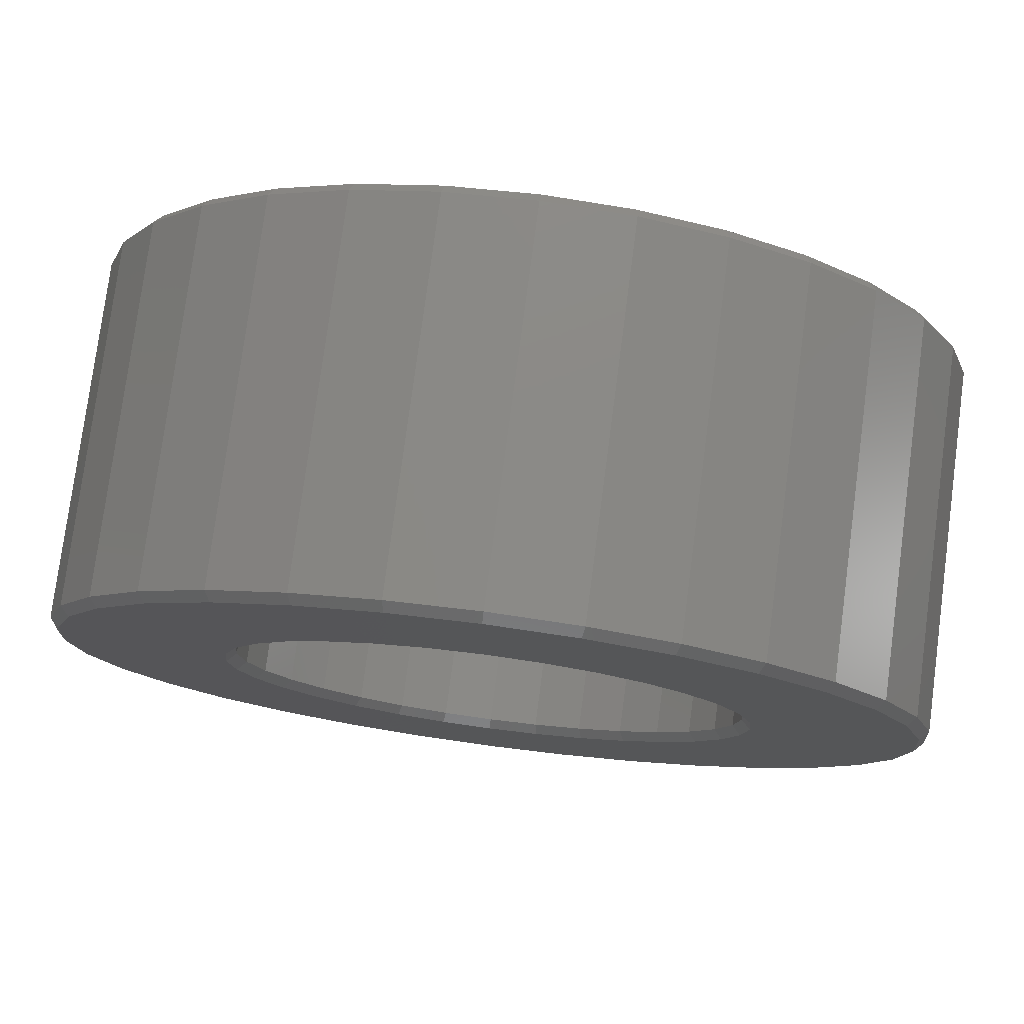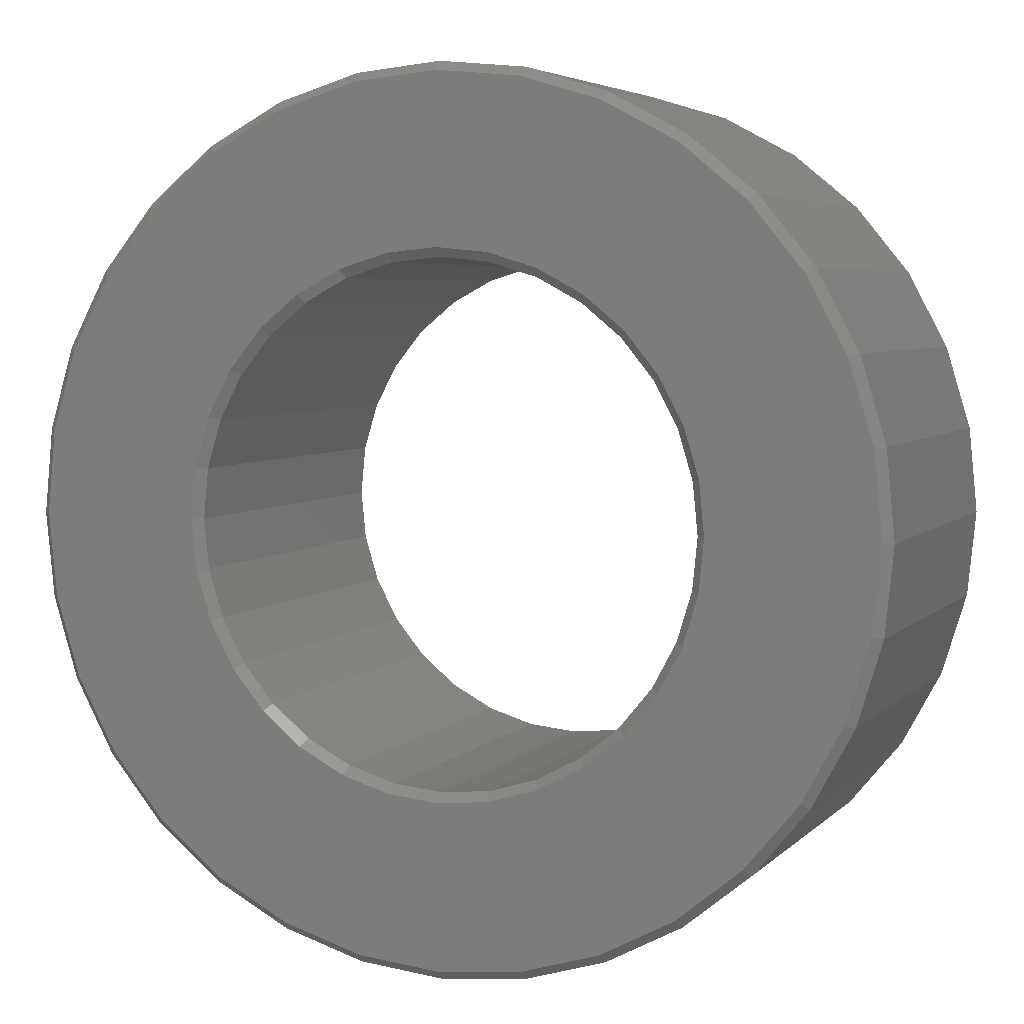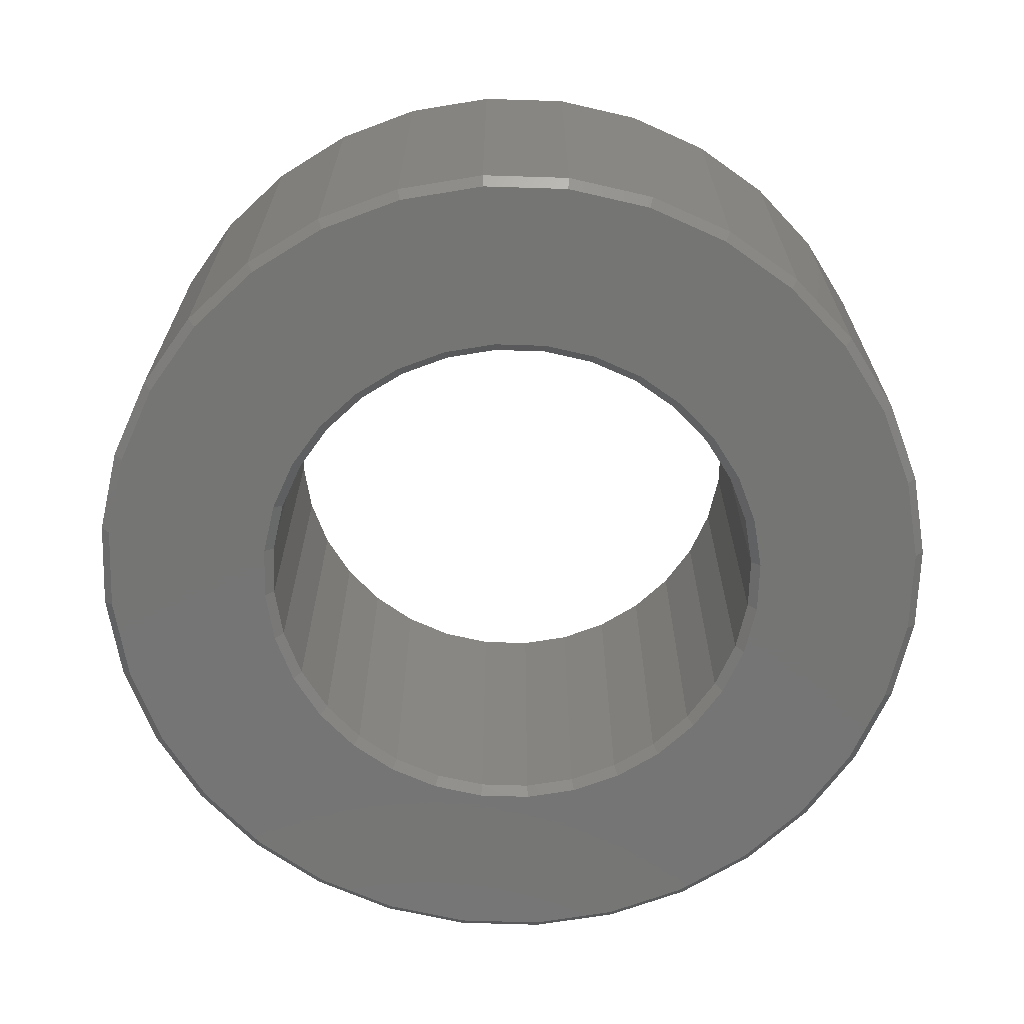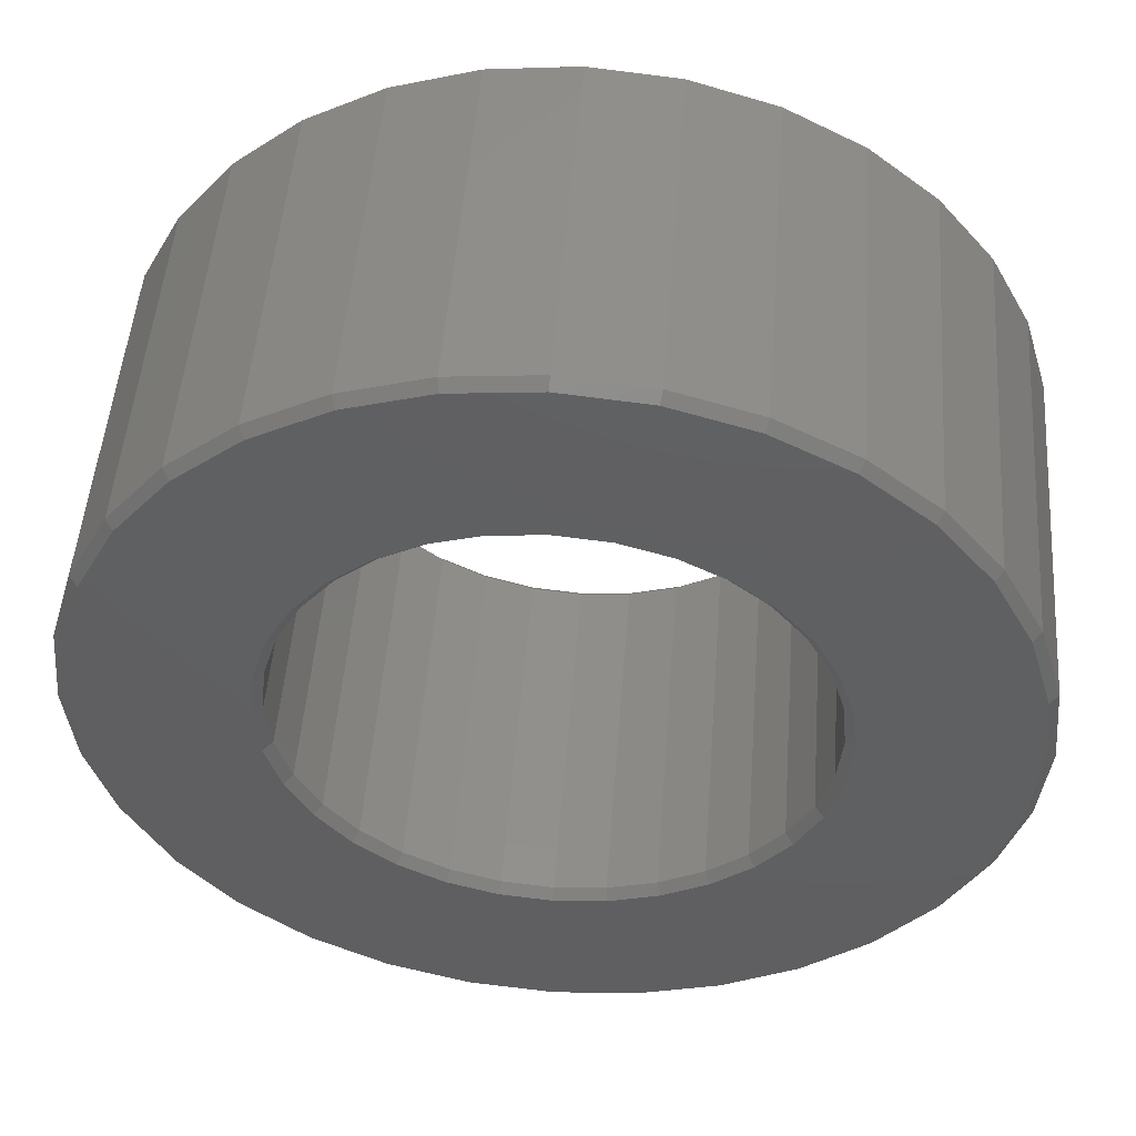
<metadata>
{"format":"stl","ext":"stl","renderer":"f3d","projection":"perspective","resolution":1024,"background":"white","views":[{"elev":77.8,"azim":7.5,"up":"+Y"},{"elev":4.9,"azim":22.0,"up":"+Y"},{"elev":-67.4,"azim":-41.2,"up":"+Z"},{"elev":49.8,"azim":4.3,"up":"+Y"}]}
</metadata>
<code>
# stl→obj: 256 verts, 512 faces
v 0.3829 -4.294e-16 0.007812
v 0.3829 -4.294e-16 0.3203
v 0.3756 -0.07393 0.007812
v 0.3756 -0.07393 0.3203
v 0.354 -0.145 0.007812
v 0.354 -0.145 0.3203
v 0.319 -0.2105 0.007812
v 0.319 -0.2105 0.3203
v 0.2719 -0.268 0.007812
v 0.2719 -0.268 0.3203
v 0.2145 -0.3151 0.007812
v 0.2145 -0.3151 0.3203
v 0.149 -0.3501 0.007812
v 0.149 -0.3501 0.3203
v 0.07788 -0.3717 0.007812
v 0.07788 -0.3717 0.3203
v 0.003947 -0.3789 0.007812
v 0.003947 -0.3789 0.3203
v -0.06998 -0.3717 0.007812
v -0.06998 -0.3717 0.3203
v -0.1411 -0.3501 0.007812
v -0.1411 -0.3501 0.3203
v -0.2066 -0.3151 0.007812
v -0.2066 -0.3151 0.3203
v -0.264 -0.268 0.007812
v -0.264 -0.268 0.3203
v -0.3111 -0.2105 0.007812
v -0.3111 -0.2105 0.3203
v -0.3462 -0.145 0.007812
v -0.3462 -0.145 0.3203
v -0.3677 -0.07393 0.007812
v -0.3677 -0.07393 0.3203
v -0.375 4.641e-17 0.007812
v -0.375 4.641e-17 0.3203
v -0.3677 0.07393 0.007812
v -0.3677 0.07393 0.3203
v -0.3462 0.145 0.007812
v -0.3462 0.145 0.3203
v -0.3111 0.2105 0.007812
v -0.3111 0.2105 0.3203
v -0.264 0.268 0.007812
v -0.264 0.268 0.3203
v -0.2066 0.3151 0.007812
v -0.2066 0.3151 0.3203
v -0.1411 0.3501 0.007812
v -0.1411 0.3501 0.3203
v -0.06998 0.3717 0.007812
v -0.06998 0.3717 0.3203
v 0.003947 0.3789 0.007812
v 0.003947 0.3789 0.3203
v 0.07788 0.3717 0.007812
v 0.07788 0.3717 0.3203
v 0.149 0.3501 0.007812
v 0.149 0.3501 0.3203
v 0.2145 0.3151 0.007812
v 0.2145 0.3151 0.3203
v 0.2719 0.268 0.007812
v 0.2719 0.268 0.3203
v 0.319 0.2105 0.007812
v 0.319 0.2105 0.3203
v 0.354 0.145 0.007812
v 0.354 0.145 0.3203
v 0.3756 0.07393 0.007812
v 0.3756 0.07393 0.3203
v -0.1579 0.1618 0.3281
v -0.3389 0.142 0.3281
v -0.1863 0.1272 0.3281
v -0.1232 -0.1903 0.3281
v -0.3046 -0.2062 0.3281
v -0.08364 -0.2114 0.3281
v 0.1658 0.1618 0.3281
v 0.1942 0.1272 0.3281
v 0.3468 0.142 0.3281
v 0.003947 0.2289 0.3281
v 0.0486 0.2245 0.3281
v 0.2664 0.2624 0.3281
v 0.2101 0.3086 0.3281
v 0.146 0.3429 0.3281
v 0.07635 0.364 0.3281
v 0.003947 0.3711 0.3281
v -0.06846 0.364 0.3281
v -0.1381 0.3429 0.3281
v -0.2022 0.3086 0.3281
v -0.2585 0.2624 0.3281
v -0.0407 0.2245 0.3281
v 0.003947 -0.2289 0.3281
v -0.2585 -0.2624 0.3281
v -0.2022 -0.3086 0.3281
v -0.1381 -0.3429 0.3281
v -0.06846 -0.364 0.3281
v 0.003947 -0.3711 0.3281
v 0.07635 -0.364 0.3281
v 0.146 -0.3429 0.3281
v 0.2101 -0.3086 0.3281
v 0.2664 -0.2624 0.3281
v 0.0486 -0.2245 0.3281
v -0.0407 -0.2245 0.3281
v -0.08364 0.2114 0.3281
v -0.3046 0.2062 0.3281
v -0.1232 0.1903 0.3281
v -0.2075 0.08758 0.3281
v -0.3601 0.0724 0.3281
v -0.2205 0.04465 0.3281
v -0.3672 -3.051e-16 0.3281
v -0.2249 -1.964e-16 0.3281
v -0.2205 -0.04465 0.3281
v -0.3601 -0.0724 0.3281
v -0.2075 -0.08758 0.3281
v -0.1863 -0.1272 0.3281
v -0.3389 -0.142 0.3281
v -0.1579 -0.1618 0.3281
v 0.3125 0.2062 0.3281
v 0.09153 0.2114 0.3281
v 0.1311 0.1903 0.3281
v 0.368 0.0724 0.3281
v 0.2154 0.08758 0.3281
v 0.3751 2.178e-16 0.3281
v 0.2284 0.04465 0.3281
v 0.2328 1.261e-16 0.3281
v 0.368 -0.0724 0.3281
v 0.2284 -0.04465 0.3281
v 0.2154 -0.08758 0.3281
v 0.3468 -0.142 0.3281
v 0.1942 -0.1272 0.3281
v 0.3125 -0.2062 0.3281
v 0.1658 -0.1618 0.3281
v 0.1311 -0.1903 0.3281
v 0.09153 -0.2114 0.3281
v -0.1863 0.1272 0
v -0.3389 0.142 0
v -0.1579 0.1618 0
v -0.08364 -0.2114 0
v -0.3046 -0.2062 0
v -0.1232 -0.1903 0
v 0.3468 0.142 0
v 0.1942 0.1272 0
v 0.1658 0.1618 0
v 0.003947 0.2289 0
v -0.0407 0.2245 0
v -0.2585 0.2624 0
v -0.2022 0.3086 0
v -0.1381 0.3429 0
v -0.06846 0.364 0
v 0.003947 0.3711 0
v 0.07635 0.364 0
v 0.146 0.3429 0
v 0.2101 0.3086 0
v 0.2664 0.2624 0
v 0.0486 0.2245 0
v 0.003947 -0.2289 0
v 0.0486 -0.2245 0
v 0.2664 -0.2624 0
v 0.2101 -0.3086 0
v 0.146 -0.3429 0
v 0.07635 -0.364 0
v 0.003947 -0.3711 0
v -0.06846 -0.364 0
v -0.1381 -0.3429 0
v -0.2022 -0.3086 0
v -0.2585 -0.2624 0
v -0.0407 -0.2245 0
v -0.1232 0.1903 0
v -0.3046 0.2062 0
v -0.08364 0.2114 0
v -0.2249 -1.964e-16 0
v -0.3672 -3.051e-16 0
v -0.2205 0.04465 0
v -0.3601 0.0724 0
v -0.2075 0.08758 0
v -0.2075 -0.08758 0
v -0.3601 -0.0724 0
v -0.2205 -0.04465 0
v -0.1579 -0.1618 0
v -0.3389 -0.142 0
v -0.1863 -0.1272 0
v 0.1311 0.1903 0
v 0.09153 0.2114 0
v 0.3125 0.2062 0
v 0.2328 1.261e-16 0
v 0.2284 0.04465 0
v 0.3751 2.178e-16 0
v 0.2154 0.08758 0
v 0.368 0.0724 0
v 0.2154 -0.08758 0
v 0.2284 -0.04465 0
v 0.368 -0.0724 0
v 0.1311 -0.1903 0
v 0.1658 -0.1618 0
v 0.3125 -0.2062 0
v 0.1942 -0.1272 0
v 0.3468 -0.142 0
v 0.09153 -0.2114 0
v 0.003947 0.2211 0.007812
v -0.03918 0.2168 0.3203
v -0.03918 0.2168 0.007812
v -0.08065 0.2042 0.3203
v -0.08065 0.2042 0.007812
v -0.1189 0.1838 0.3203
v -0.1189 0.1838 0.007812
v -0.1524 0.1563 0.3203
v -0.1524 0.1563 0.007812
v -0.1799 0.1228 0.3203
v -0.1799 0.1228 0.007812
v -0.2003 0.08459 0.3203
v -0.2003 0.08459 0.007812
v -0.2129 0.04313 0.3203
v -0.2129 0.04313 0.007812
v -0.2171 -7.11e-17 0.3203
v -0.2171 -7.11e-17 0.007812
v 0.003947 0.2211 0.3203
v 0.04707 0.2168 0.007812
v 0.04707 0.2168 0.3203
v 0.08854 0.2042 0.007812
v 0.08854 0.2042 0.3203
v 0.1268 0.1838 0.007812
v 0.1268 0.1838 0.3203
v 0.1603 0.1563 0.007812
v 0.1603 0.1563 0.3203
v 0.1877 0.1228 0.007812
v 0.1877 0.1228 0.3203
v 0.2082 0.08459 0.007812
v 0.2082 0.08459 0.3203
v 0.2208 0.04313 0.007812
v 0.2208 0.04313 0.3203
v 0.225 -2.505e-16 0.007812
v 0.225 -2.505e-16 0.3203
v 0.003947 -0.2211 0.007812
v 0.04707 -0.2168 0.3203
v 0.04707 -0.2168 0.007812
v 0.08854 -0.2042 0.3203
v 0.08854 -0.2042 0.007812
v 0.1268 -0.1838 0.3203
v 0.1268 -0.1838 0.007812
v 0.1603 -0.1563 0.3203
v 0.1603 -0.1563 0.007812
v 0.1877 -0.1228 0.3203
v 0.1877 -0.1228 0.007812
v 0.2082 -0.08459 0.3203
v 0.2082 -0.08459 0.007812
v 0.2208 -0.04313 0.3203
v 0.2208 -0.04313 0.007812
v 0.003947 -0.2211 0.3203
v -0.03918 -0.2168 0.007812
v -0.03918 -0.2168 0.3203
v -0.08065 -0.2042 0.007812
v -0.08065 -0.2042 0.3203
v -0.1189 -0.1838 0.007812
v -0.1189 -0.1838 0.3203
v -0.1524 -0.1563 0.007812
v -0.1524 -0.1563 0.3203
v -0.1799 -0.1228 0.007812
v -0.1799 -0.1228 0.3203
v -0.2003 -0.08459 0.007812
v -0.2003 -0.08459 0.3203
v -0.2129 -0.04313 0.007812
v -0.2129 -0.04313 0.3203
f 1 2 3
f 3 2 4
f 3 4 5
f 5 4 6
f 5 6 7
f 7 6 8
f 7 8 9
f 9 8 10
f 9 10 11
f 11 10 12
f 11 12 13
f 13 12 14
f 13 14 15
f 15 14 16
f 15 16 17
f 17 16 18
f 17 18 19
f 19 18 20
f 19 20 21
f 21 20 22
f 21 22 23
f 23 22 24
f 23 24 25
f 25 24 26
f 25 26 27
f 27 26 28
f 27 28 29
f 29 28 30
f 29 30 31
f 31 30 32
f 31 32 33
f 33 32 34
f 33 34 35
f 35 34 36
f 35 36 37
f 37 36 38
f 37 38 39
f 39 38 40
f 39 40 41
f 41 40 42
f 41 42 43
f 43 42 44
f 43 44 45
f 45 44 46
f 45 46 47
f 47 46 48
f 47 48 49
f 49 48 50
f 49 50 51
f 51 50 52
f 51 52 53
f 53 52 54
f 53 54 55
f 55 54 56
f 55 56 57
f 57 56 58
f 57 58 59
f 59 58 60
f 59 60 61
f 61 60 62
f 61 62 63
f 63 62 64
f 63 64 1
f 1 64 2
f 65 66 67
f 68 69 70
f 71 72 73
f 74 75 76
f 74 76 77
f 74 77 78
f 74 78 79
f 74 79 80
f 74 80 81
f 74 81 82
f 74 82 83
f 74 83 84
f 74 84 85
f 86 87 88
f 86 88 89
f 86 89 90
f 86 90 91
f 86 91 92
f 86 92 93
f 86 93 94
f 86 94 95
f 86 95 96
f 87 86 97
f 87 97 70
f 87 70 69
f 85 84 98
f 98 84 99
f 98 99 100
f 100 99 66
f 100 66 65
f 67 66 101
f 101 66 102
f 101 102 103
f 103 102 104
f 103 104 105
f 105 104 106
f 106 104 107
f 106 107 108
f 108 107 109
f 109 107 110
f 109 110 111
f 111 110 69
f 111 69 68
f 76 75 112
f 112 75 113
f 112 113 73
f 73 113 114
f 73 114 71
f 73 72 115
f 115 72 116
f 115 116 117
f 117 116 118
f 117 118 119
f 117 119 120
f 120 119 121
f 120 121 122
f 120 122 123
f 123 122 124
f 123 124 125
f 125 124 126
f 125 126 127
f 96 95 128
f 128 95 125
f 128 125 127
f 91 90 18
f 18 16 91
f 8 95 10
f 10 95 94
f 10 94 12
f 95 8 125
f 125 8 6
f 125 6 123
f 123 6 4
f 123 4 120
f 120 4 2
f 120 2 117
f 69 26 87
f 87 26 24
f 87 24 88
f 26 69 28
f 28 69 110
f 28 110 30
f 30 110 107
f 30 107 32
f 32 107 104
f 32 104 34
f 18 90 20
f 20 90 89
f 20 89 22
f 22 89 88
f 22 88 24
f 91 16 92
f 92 16 14
f 92 14 93
f 93 14 12
f 93 12 94
f 80 79 50
f 50 48 80
f 40 84 42
f 42 84 83
f 42 83 44
f 84 40 99
f 99 40 38
f 99 38 66
f 66 38 36
f 66 36 102
f 102 36 34
f 102 34 104
f 112 58 76
f 76 58 56
f 76 56 77
f 58 112 60
f 60 112 73
f 60 73 62
f 62 73 115
f 62 115 64
f 64 115 117
f 64 117 2
f 50 79 52
f 52 79 78
f 52 78 54
f 54 78 77
f 54 77 56
f 80 48 81
f 81 48 46
f 81 46 82
f 82 46 44
f 82 44 83
f 129 130 131
f 132 133 134
f 135 136 137
f 138 139 140
f 138 140 141
f 138 141 142
f 138 142 143
f 138 143 144
f 138 144 145
f 138 145 146
f 138 146 147
f 138 147 148
f 138 148 149
f 150 151 152
f 150 152 153
f 150 153 154
f 150 154 155
f 150 155 156
f 150 156 157
f 150 157 158
f 150 158 159
f 150 159 160
f 160 133 132
f 160 132 161
f 160 161 150
f 131 130 162
f 162 130 163
f 162 163 164
f 164 163 140
f 164 140 139
f 165 166 167
f 167 166 168
f 167 168 169
f 169 168 130
f 169 130 129
f 170 171 172
f 172 171 166
f 172 166 165
f 134 133 173
f 173 133 174
f 173 174 175
f 175 174 171
f 175 171 170
f 137 176 135
f 135 176 177
f 135 177 178
f 178 177 149
f 178 149 148
f 179 180 181
f 181 180 182
f 181 182 183
f 183 182 136
f 183 136 135
f 184 185 186
f 186 185 179
f 186 179 181
f 187 188 189
f 189 188 190
f 189 190 191
f 191 190 184
f 191 184 186
f 187 189 192
f 192 189 152
f 192 152 151
f 17 157 156
f 156 15 17
f 159 23 160
f 160 23 25
f 160 25 133
f 133 25 27
f 133 27 174
f 174 27 29
f 174 29 171
f 171 29 31
f 171 31 166
f 166 31 33
f 11 153 9
f 9 153 152
f 9 152 7
f 7 152 189
f 7 189 5
f 5 189 191
f 5 191 3
f 3 191 186
f 3 186 1
f 1 186 181
f 23 159 21
f 21 159 158
f 21 158 19
f 19 158 157
f 19 157 17
f 153 11 154
f 154 11 13
f 154 13 155
f 155 13 15
f 155 15 156
f 49 145 144
f 144 47 49
f 147 55 148
f 148 55 57
f 148 57 178
f 178 57 59
f 178 59 135
f 135 59 61
f 135 61 183
f 183 61 63
f 183 63 181
f 181 63 1
f 43 141 41
f 41 141 140
f 41 140 39
f 39 140 163
f 39 163 37
f 37 163 130
f 37 130 35
f 35 130 168
f 35 168 33
f 33 168 166
f 55 147 53
f 53 147 146
f 53 146 51
f 51 146 145
f 51 145 49
f 141 43 142
f 142 43 45
f 142 45 143
f 143 45 47
f 143 47 144
f 193 194 195
f 195 194 196
f 195 196 197
f 197 196 198
f 197 198 199
f 199 198 200
f 199 200 201
f 201 200 202
f 201 202 203
f 203 202 204
f 203 204 205
f 205 204 206
f 205 206 207
f 207 206 208
f 207 208 209
f 194 193 210
f 210 193 211
f 210 211 212
f 212 211 213
f 212 213 214
f 214 213 215
f 214 215 216
f 216 215 217
f 216 217 218
f 218 217 219
f 218 219 220
f 220 219 221
f 220 221 222
f 222 221 223
f 222 223 224
f 224 223 225
f 224 225 226
f 227 228 229
f 229 228 230
f 229 230 231
f 231 230 232
f 231 232 233
f 233 232 234
f 233 234 235
f 235 234 236
f 235 236 237
f 237 236 238
f 237 238 239
f 239 238 240
f 239 240 241
f 241 240 226
f 241 226 225
f 228 227 242
f 242 227 243
f 242 243 244
f 244 243 245
f 244 245 246
f 246 245 247
f 246 247 248
f 248 247 249
f 248 249 250
f 250 249 251
f 250 251 252
f 252 251 253
f 252 253 254
f 254 253 255
f 254 255 256
f 256 255 209
f 256 209 208
f 210 212 74
f 74 85 210
f 67 200 65
f 65 200 198
f 65 198 100
f 200 67 202
f 202 67 101
f 202 101 204
f 204 101 103
f 204 103 206
f 206 103 105
f 206 105 208
f 220 71 218
f 218 71 114
f 218 114 216
f 71 220 72
f 72 220 222
f 72 222 116
f 116 222 224
f 116 224 118
f 118 224 226
f 118 226 119
f 74 212 75
f 75 212 214
f 75 214 113
f 113 214 216
f 113 216 114
f 210 85 194
f 194 85 98
f 194 98 196
f 196 98 100
f 196 100 198
f 242 244 86
f 86 96 242
f 124 234 126
f 126 234 232
f 126 232 127
f 234 124 236
f 236 124 122
f 236 122 238
f 238 122 121
f 238 121 240
f 240 121 119
f 240 119 226
f 252 111 250
f 250 111 68
f 250 68 248
f 111 252 109
f 109 252 254
f 109 254 108
f 108 254 256
f 108 256 106
f 106 256 208
f 106 208 105
f 86 244 97
f 97 244 246
f 97 246 70
f 70 246 248
f 70 248 68
f 242 96 228
f 228 96 128
f 228 128 230
f 230 128 127
f 230 127 232
f 138 211 193
f 193 139 138
f 215 176 217
f 217 176 137
f 217 137 219
f 219 137 136
f 219 136 221
f 221 136 182
f 221 182 223
f 223 182 180
f 223 180 225
f 225 180 179
f 162 199 131
f 131 199 201
f 131 201 129
f 129 201 203
f 129 203 169
f 169 203 205
f 169 205 167
f 167 205 207
f 167 207 165
f 165 207 209
f 176 215 177
f 177 215 213
f 177 213 149
f 149 213 211
f 149 211 138
f 199 162 197
f 197 162 164
f 197 164 195
f 195 164 139
f 195 139 193
f 150 243 227
f 227 151 150
f 247 134 249
f 249 134 173
f 249 173 251
f 251 173 175
f 251 175 253
f 253 175 170
f 253 170 255
f 255 170 172
f 255 172 209
f 209 172 165
f 187 233 188
f 188 233 235
f 188 235 190
f 190 235 237
f 190 237 184
f 184 237 239
f 184 239 185
f 185 239 241
f 185 241 179
f 179 241 225
f 134 247 132
f 132 247 245
f 132 245 161
f 161 245 243
f 161 243 150
f 233 187 231
f 231 187 192
f 231 192 229
f 229 192 151
f 229 151 227

</code>
